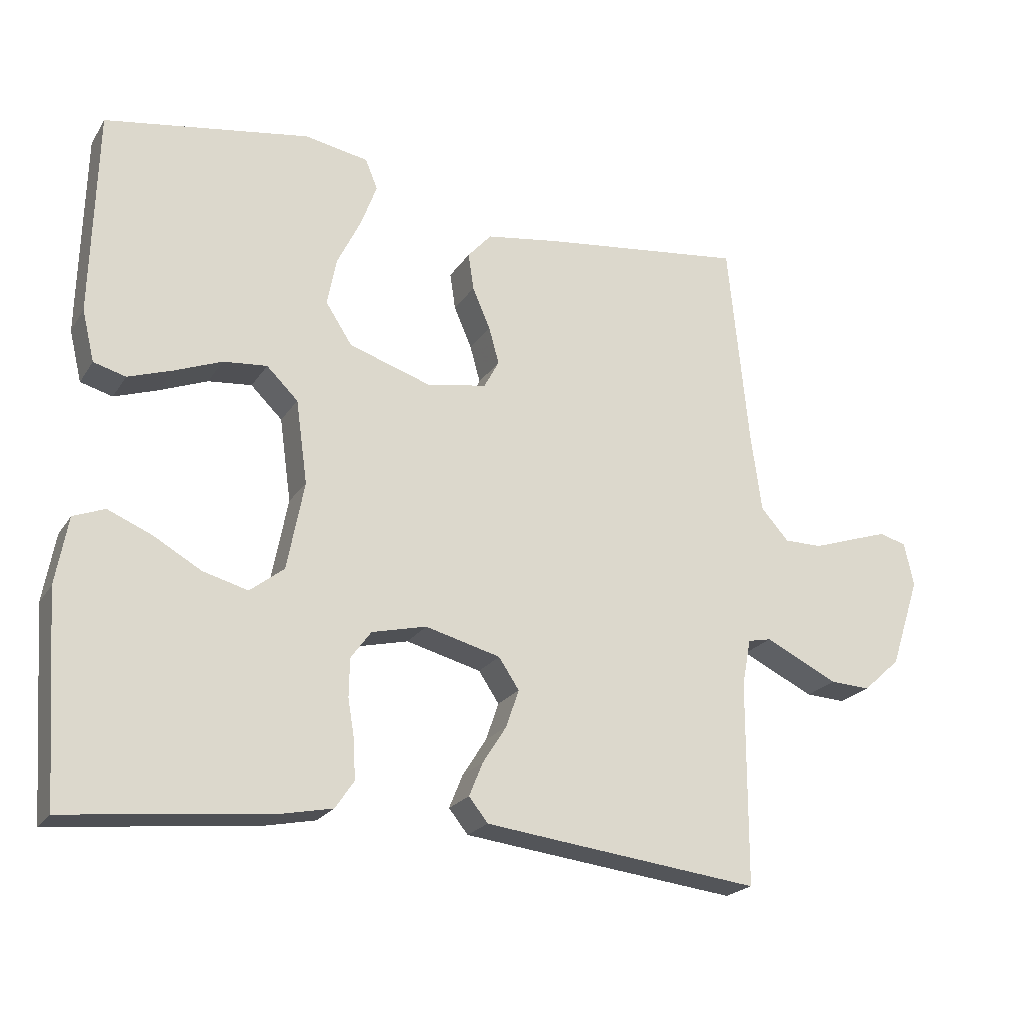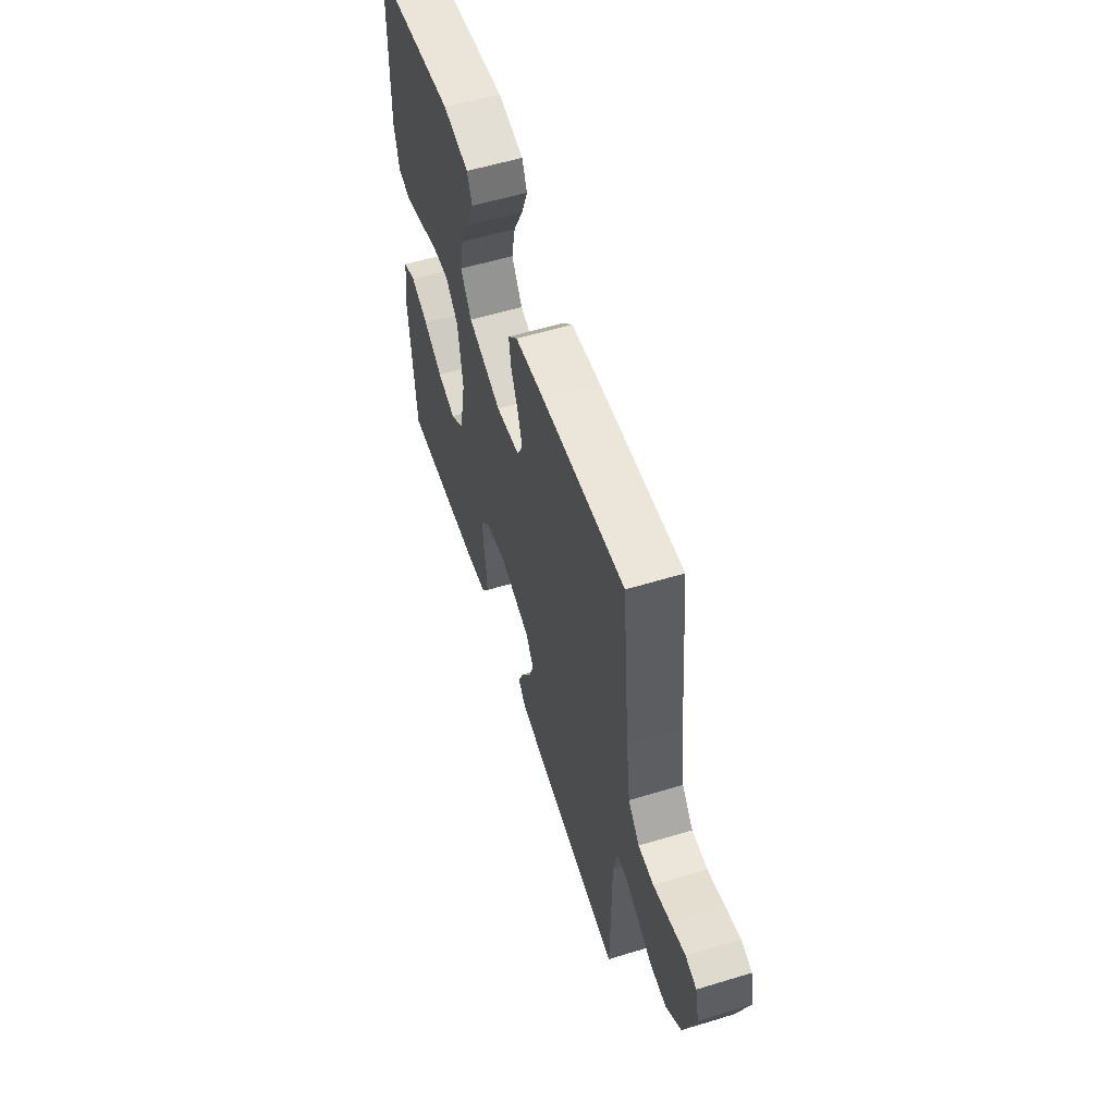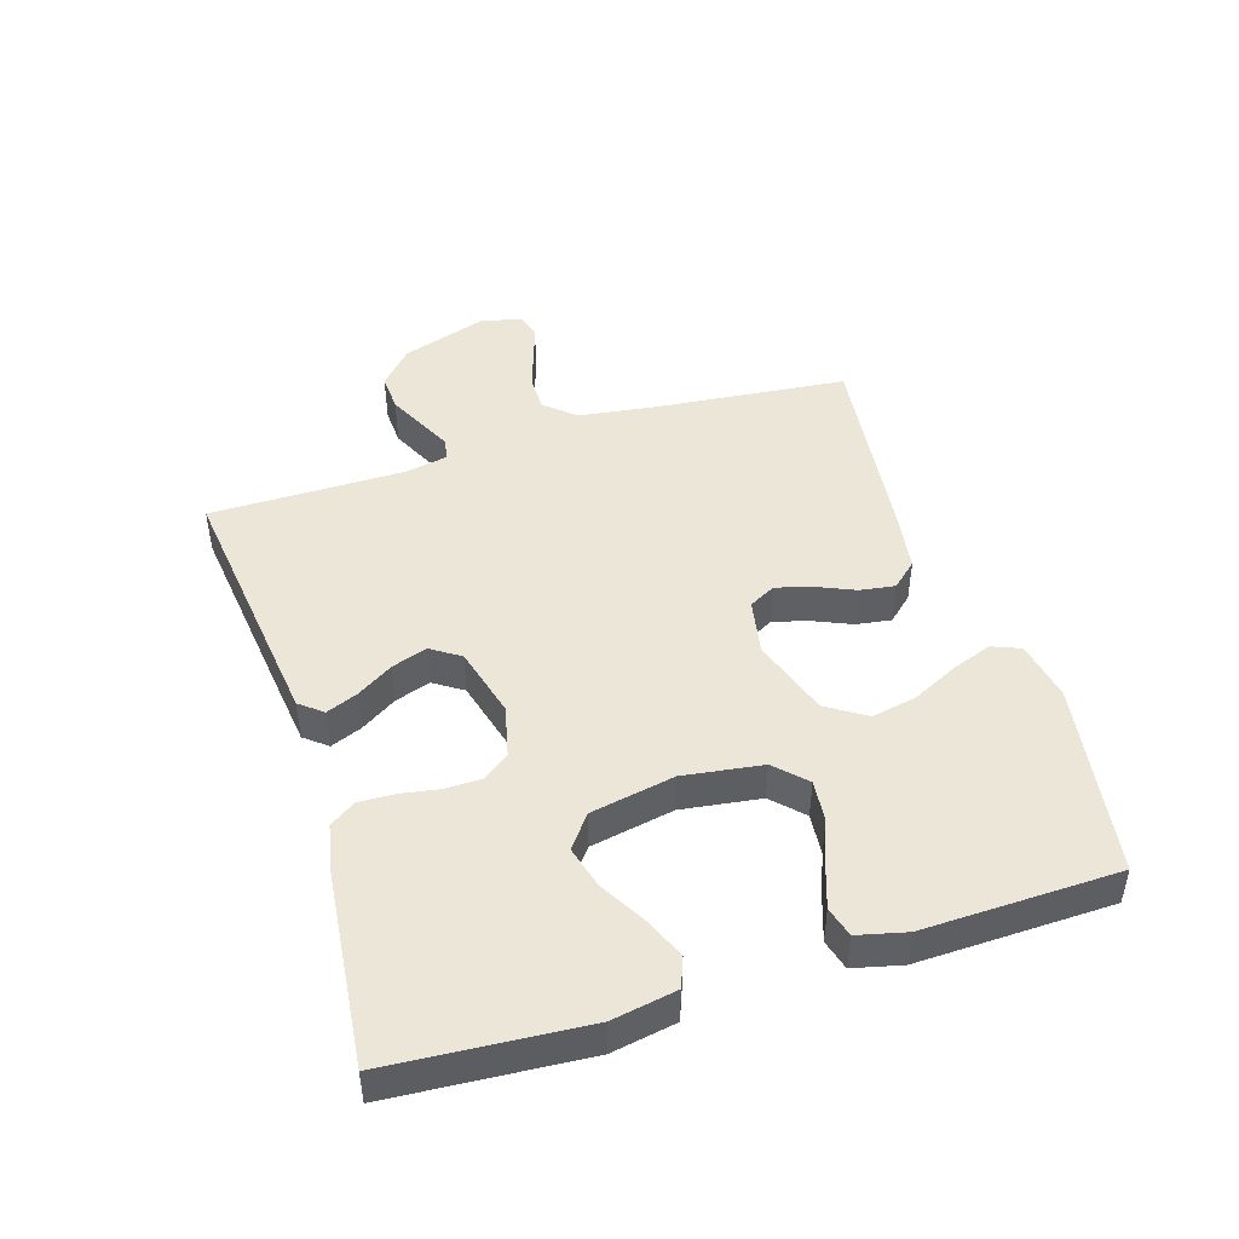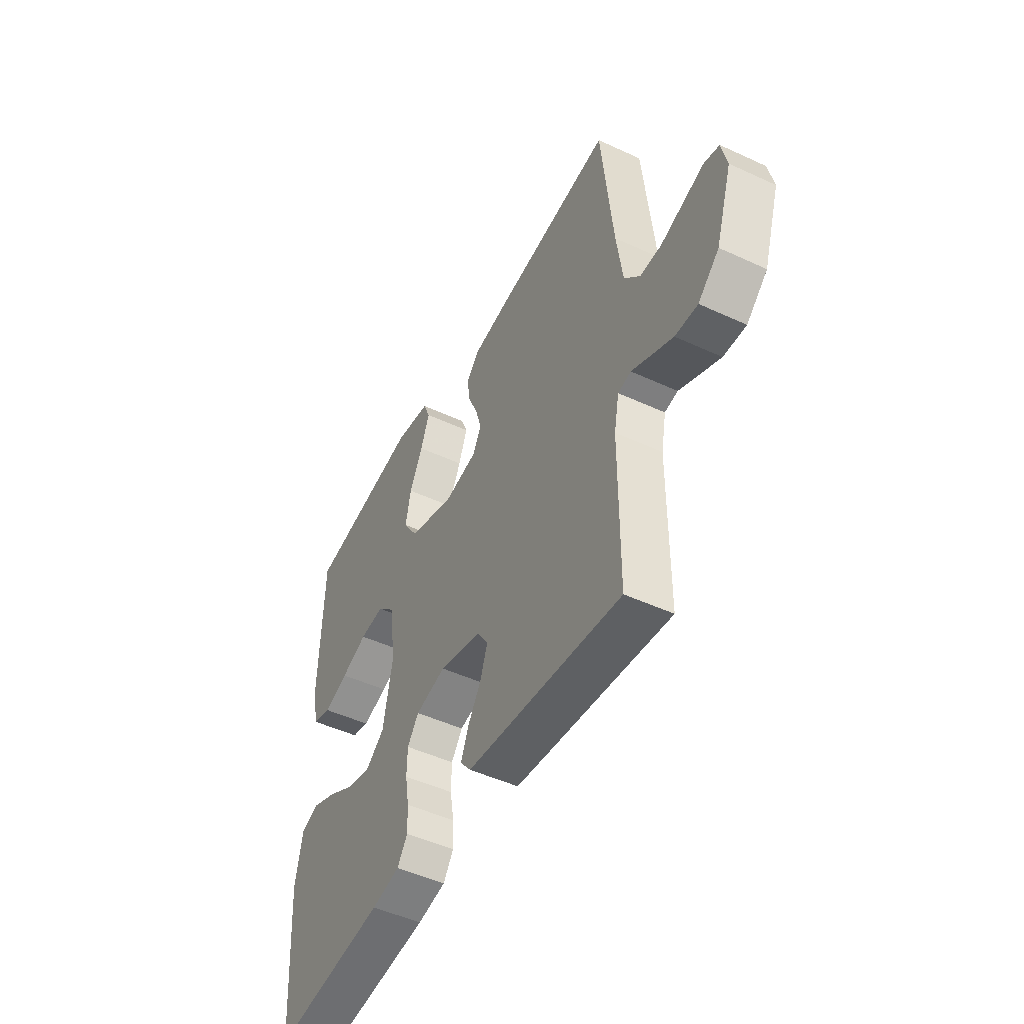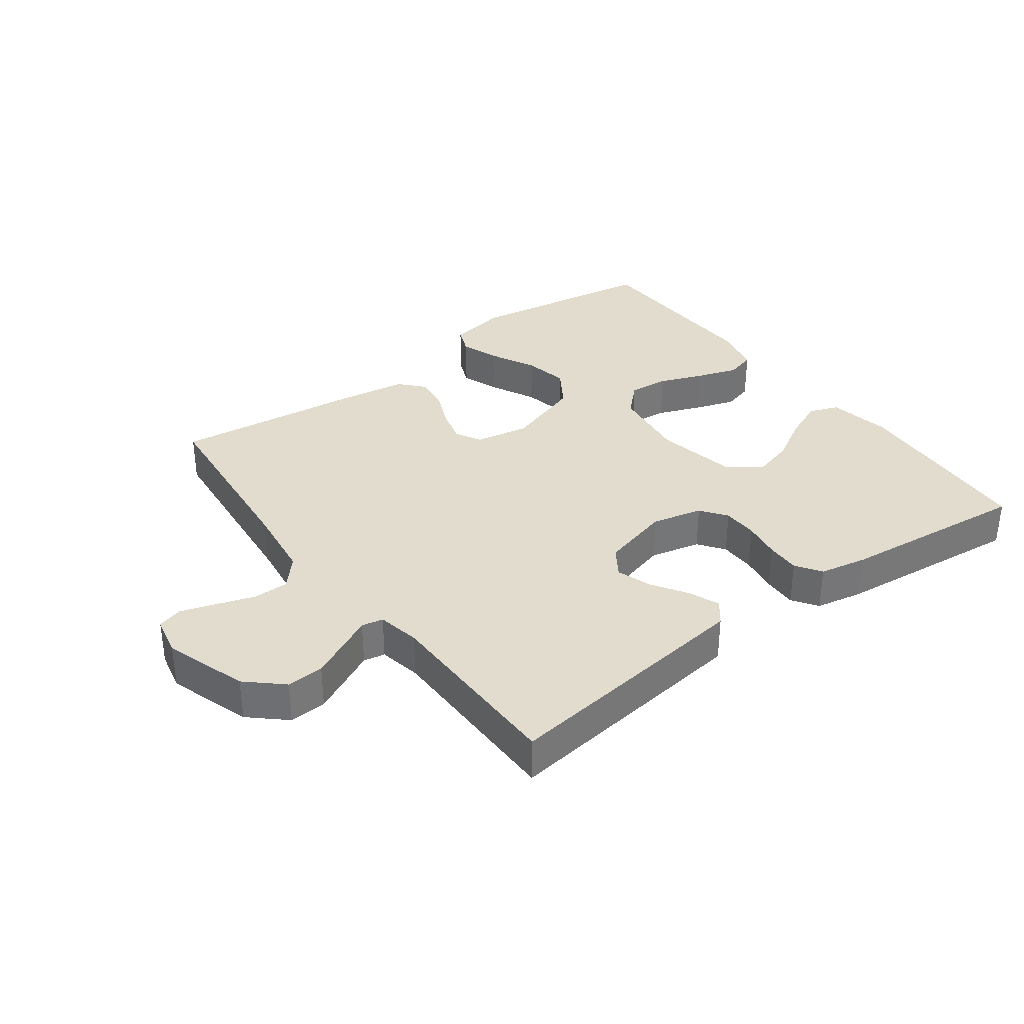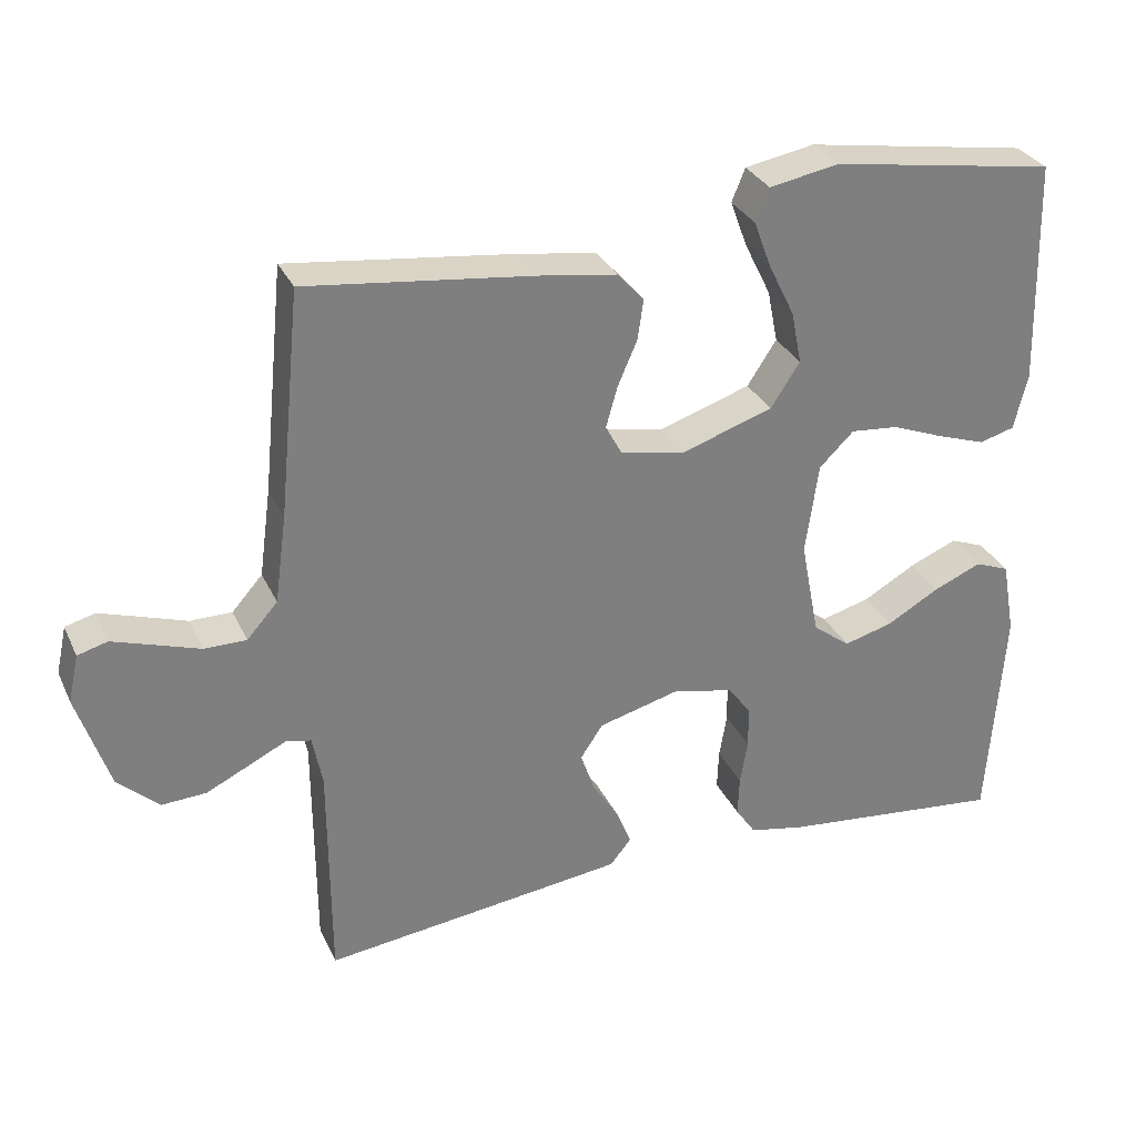
<metadata>
{"format":"obj","ext":"obj","renderer":"f3d","projection":"perspective","resolution":1024,"background":"white","views":[{"elev":-21.8,"azim":-24.2,"up":"+Z"},{"elev":57.2,"azim":72.4,"up":"+Z"},{"elev":46.1,"azim":-107.4,"up":"+Y"},{"elev":-48.7,"azim":62.7,"up":"+Z"},{"elev":34.6,"azim":143.3,"up":"+Y"},{"elev":30.8,"azim":158.3,"up":"+Z"}]}
</metadata>
<code>
v 0.5 0.07 0.5
v 0.53 0.07 0.2
v 0.546 0.07 0.083
v 0.587 0.07 0.037
v 0.643 0.07 0.037
v 0.703 0.07 0.057
v 0.758 0.07 0.075
v 0.798 0.07 0.064
v 0.812 0.07 0
v 0.769 0.07 -0.131
v 0.714 0.07 -0.181
v 0.655 0.07 -0.178
v 0.597 0.07 -0.15
v 0.548 0.07 -0.126
v 0.514 0.07 -0.133
v 0.501 0.07 -0.2
v 0.5 0.07 -0.5
v 0.2 0.07 -0.464
v 0.094 0.07 -0.451
v 0.066 0.07 -0.416
v 0.086 0.07 -0.367
v 0.121 0.07 -0.312
v 0.14 0.07 -0.257
v 0.11 0.07 -0.212
v 0 0.07 -0.183
v -0.08 0.07 -0.202
v -0.11 0.07 -0.243
v -0.111 0.07 -0.299
v -0.101 0.07 -0.359
v -0.099 0.07 -0.413
v -0.126 0.07 -0.453
v -0.2 0.07 -0.468
v -0.5 0.07 -0.5
v -0.521 0.07 -0.2
v -0.503 0.07 -0.101
v -0.457 0.07 -0.083
v -0.393 0.07 -0.11
v -0.323 0.07 -0.15
v -0.257 0.07 -0.168
v -0.207 0.07 -0.129
v -0.182 0.07 0
v -0.199 0.07 0.122
v -0.245 0.07 0.167
v -0.309 0.07 0.161
v -0.378 0.07 0.134
v -0.443 0.07 0.112
v -0.49 0.07 0.125
v -0.508 0.07 0.2
v -0.5 0.07 0.5
v -0.2 0.07 0.548
v -0.107 0.07 0.531
v -0.089 0.07 0.487
v -0.112 0.07 0.425
v -0.147 0.07 0.354
v -0.161 0.07 0.284
v -0.122 0.07 0.224
v 0 0.07 0.184
v 0.086 0.07 0.2
v 0.108 0.07 0.241
v 0.093 0.07 0.295
v 0.067 0.07 0.355
v 0.059 0.07 0.409
v 0.094 0.07 0.448
v 0.2 0.07 0.464
v 0.5 0 0.5
v 0.53 0 0.2
v 0.546 0 0.083
v 0.587 0 0.037
v 0.643 0 0.037
v 0.703 0 0.057
v 0.758 0 0.075
v 0.798 0 0.064
v 0.812 0 0
v 0.769 0 -0.131
v 0.714 0 -0.181
v 0.655 0 -0.178
v 0.597 0 -0.15
v 0.548 0 -0.126
v 0.514 0 -0.133
v 0.501 0 -0.2
v 0.5 0 -0.5
v 0.2 0 -0.464
v 0.094 0 -0.451
v 0.066 0 -0.416
v 0.086 0 -0.367
v 0.121 0 -0.312
v 0.14 0 -0.257
v 0.11 0 -0.212
v 0 0 -0.183
v -0.08 0 -0.202
v -0.11 0 -0.243
v -0.111 0 -0.299
v -0.101 0 -0.359
v -0.099 0 -0.413
v -0.126 0 -0.453
v -0.2 0 -0.468
v -0.5 0 -0.5
v -0.521 0 -0.2
v -0.503 0 -0.101
v -0.457 0 -0.083
v -0.393 0 -0.11
v -0.323 0 -0.15
v -0.257 0 -0.168
v -0.207 0 -0.129
v -0.182 0 0
v -0.199 0 0.122
v -0.245 0 0.167
v -0.309 0 0.161
v -0.378 0 0.134
v -0.443 0 0.112
v -0.49 0 0.125
v -0.508 0 0.2
v -0.5 0 0.5
v -0.2 0 0.548
v -0.107 0 0.531
v -0.089 0 0.487
v -0.112 0 0.425
v -0.147 0 0.354
v -0.161 0 0.284
v -0.122 0 0.224
v 0 0 0.184
v 0.086 0 0.2
v 0.108 0 0.241
v 0.093 0 0.295
v 0.067 0 0.355
v 0.059 0 0.409
v 0.094 0 0.448
v 0.2 0 0.464
f 64 1 2
f 63 64 2
f 62 63 2
f 61 62 2
f 60 61 2
f 59 60 2 3
f 58 59 3 4
f 57 58 4
f 52 53 54
f 51 52 54
f 50 51 54
f 49 50 54
f 48 49 54
f 47 48 54
f 46 47 54
f 45 46 54
f 44 45 54
f 43 44 54 55
f 42 43 55 56
f 36 37 38
f 35 36 38
f 34 35 38
f 33 34 38
f 32 33 38
f 31 32 38
f 30 31 38
f 29 30 38
f 28 29 38
f 27 28 38 39
f 26 27 39 40
f 20 21 22
f 19 20 22
f 18 19 22
f 17 18 22
f 16 17 22
f 15 16 22 23
f 12 13 14
f 11 12 14
f 10 11 14
f 9 10 14
f 8 9 14
f 7 8 14
f 6 7 14
f 5 6 14
f 4 5 14 15
f 15 23 24
f 4 15 24
f 57 4 24
f 57 24 25
f 56 57 25
f 42 56 25
f 41 42 25
f 25 26 40 41
f 66 65 128
f 66 128 127
f 66 127 126
f 66 126 125
f 66 125 124
f 67 66 124 123
f 68 67 123 122
f 68 122 121
f 118 117 116
f 118 116 115
f 118 115 114
f 118 114 113
f 118 113 112
f 118 112 111
f 118 111 110
f 118 110 109
f 118 109 108
f 119 118 108 107
f 120 119 107 106
f 102 101 100
f 102 100 99
f 102 99 98
f 102 98 97
f 102 97 96
f 102 96 95
f 102 95 94
f 102 94 93
f 102 93 92
f 103 102 92 91
f 104 103 91 90
f 86 85 84
f 86 84 83
f 86 83 82
f 86 82 81
f 86 81 80
f 87 86 80 79
f 78 77 76
f 78 76 75
f 78 75 74
f 78 74 73
f 78 73 72
f 78 72 71
f 78 71 70
f 78 70 69
f 79 78 69 68
f 88 87 79
f 88 79 68
f 88 68 121
f 89 88 121
f 89 121 120
f 89 120 106
f 89 106 105
f 105 104 90 89
f 1 65 66 2
f 2 66 67 3
f 3 67 68 4
f 4 68 69 5
f 5 69 70 6
f 6 70 71 7
f 7 71 72 8
f 8 72 73 9
f 9 73 74 10
f 10 74 75 11
f 11 75 76 12
f 12 76 77 13
f 13 77 78 14
f 14 78 79 15
f 15 79 80 16
f 16 80 81 17
f 17 81 82 18
f 18 82 83 19
f 19 83 84 20
f 20 84 85 21
f 21 85 86 22
f 22 86 87 23
f 23 87 88 24
f 24 88 89 25
f 25 89 90 26
f 26 90 91 27
f 27 91 92 28
f 28 92 93 29
f 29 93 94 30
f 30 94 95 31
f 31 95 96 32
f 32 96 97 33
f 33 97 98 34
f 34 98 99 35
f 35 99 100 36
f 36 100 101 37
f 37 101 102 38
f 38 102 103 39
f 39 103 104 40
f 40 104 105 41
f 41 105 106 42
f 42 106 107 43
f 43 107 108 44
f 44 108 109 45
f 45 109 110 46
f 46 110 111 47
f 47 111 112 48
f 48 112 113 49
f 49 113 114 50
f 50 114 115 51
f 51 115 116 52
f 52 116 117 53
f 53 117 118 54
f 54 118 119 55
f 55 119 120 56
f 56 120 121 57
f 57 121 122 58
f 58 122 123 59
f 59 123 124 60
f 60 124 125 61
f 61 125 126 62
f 62 126 127 63
f 63 127 128 64
f 64 128 65 1

</code>
